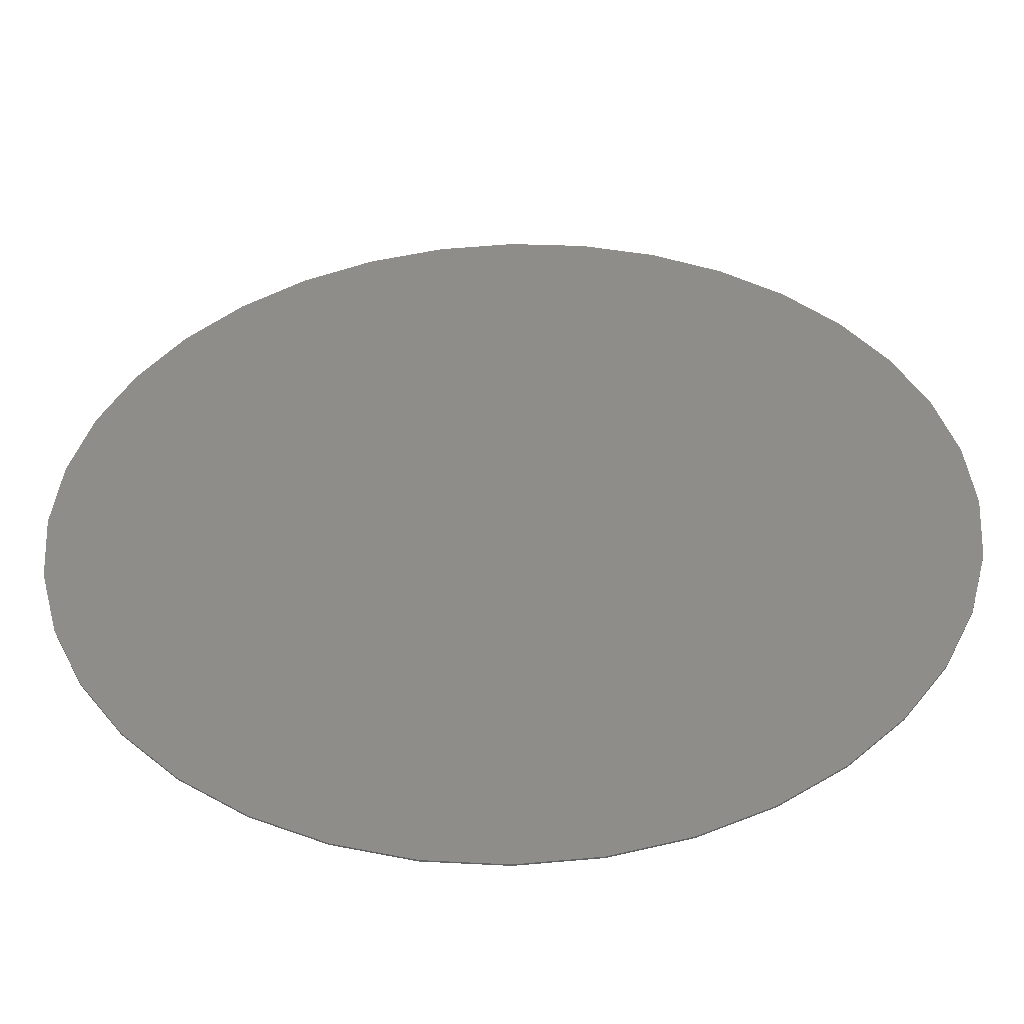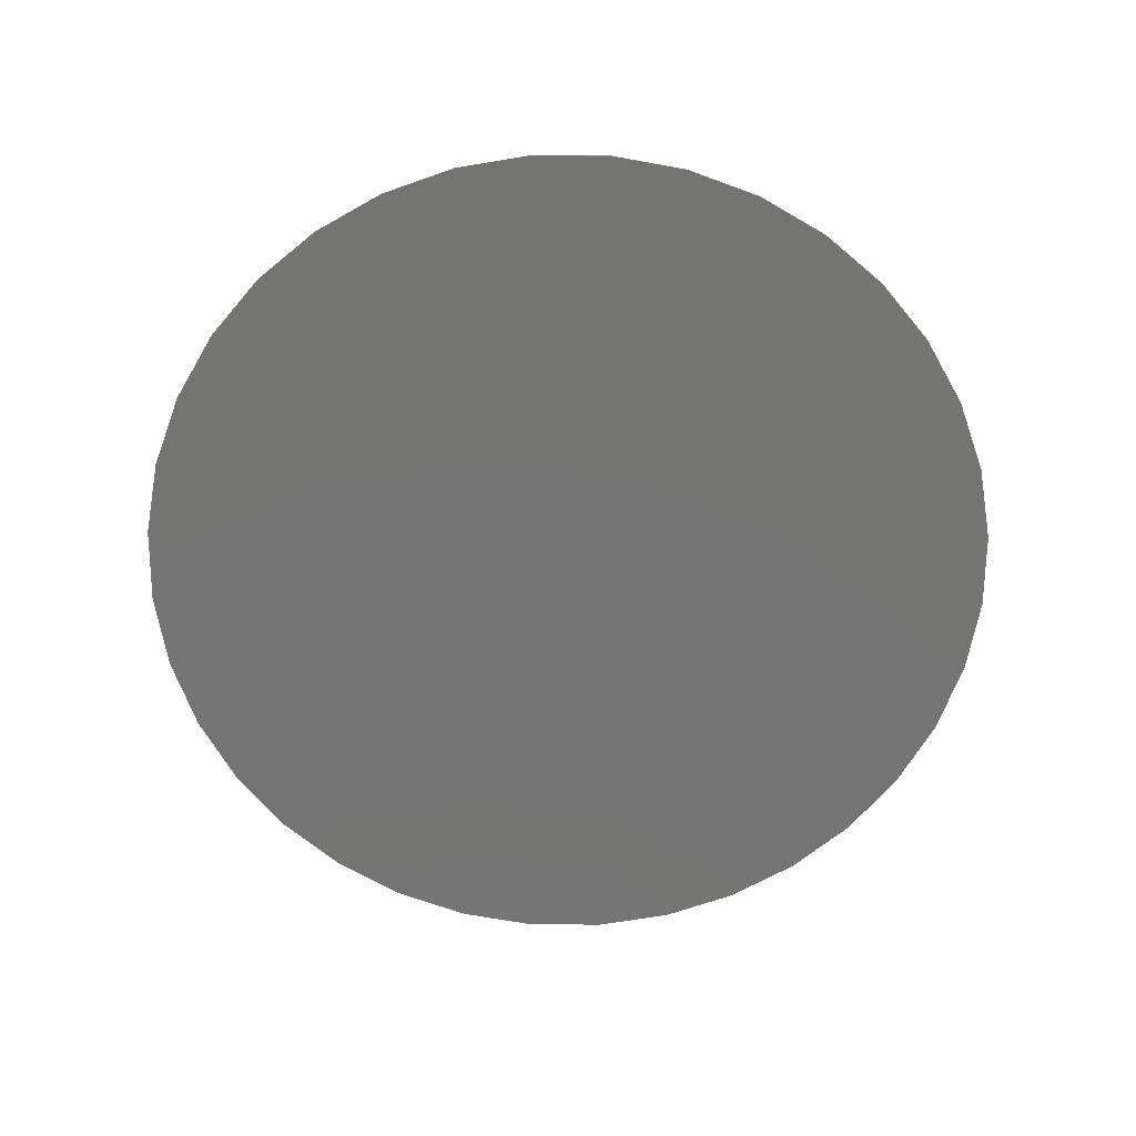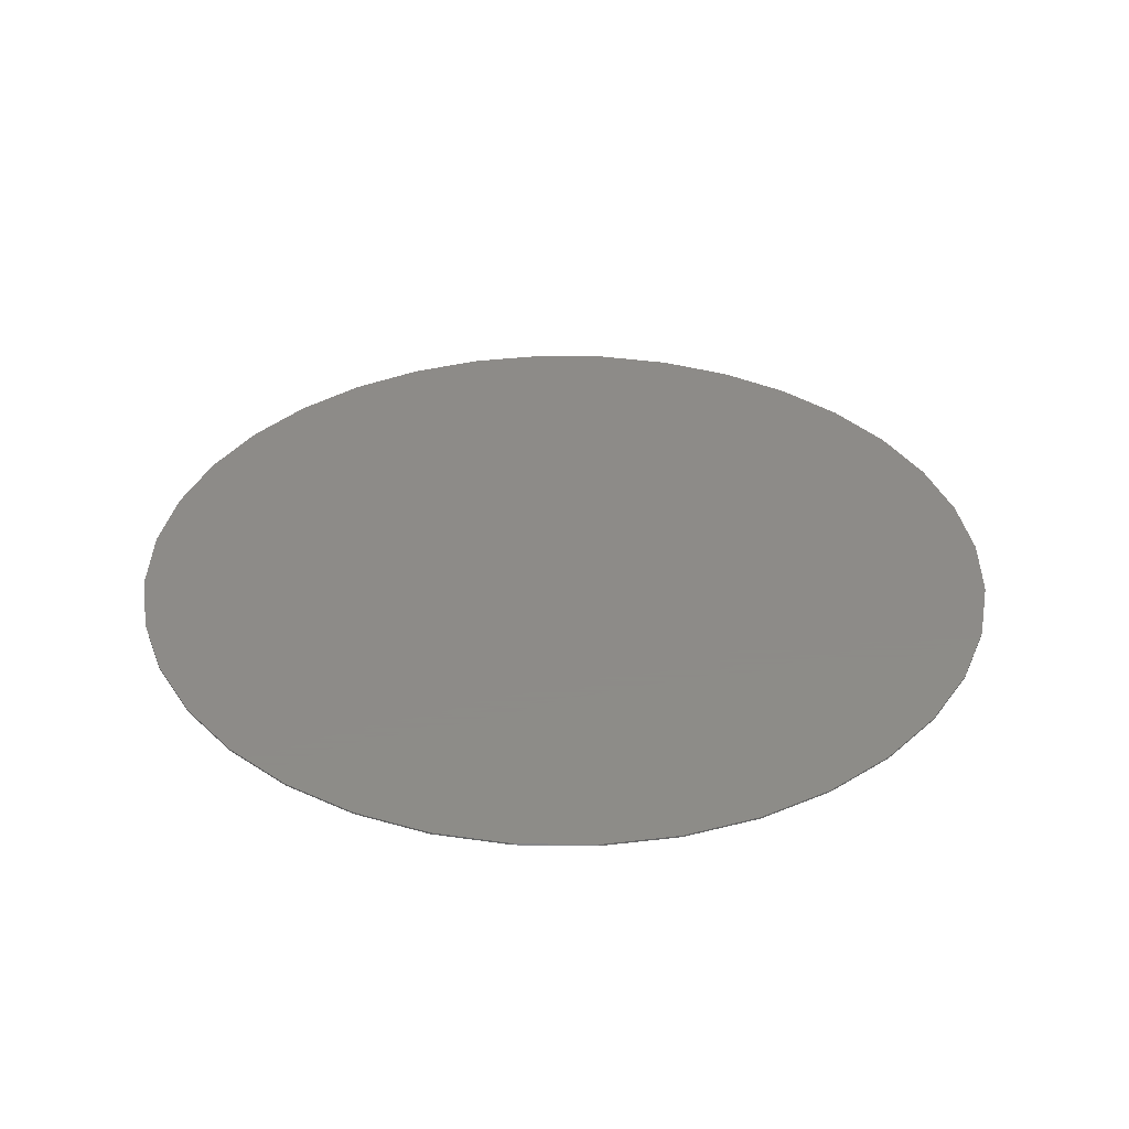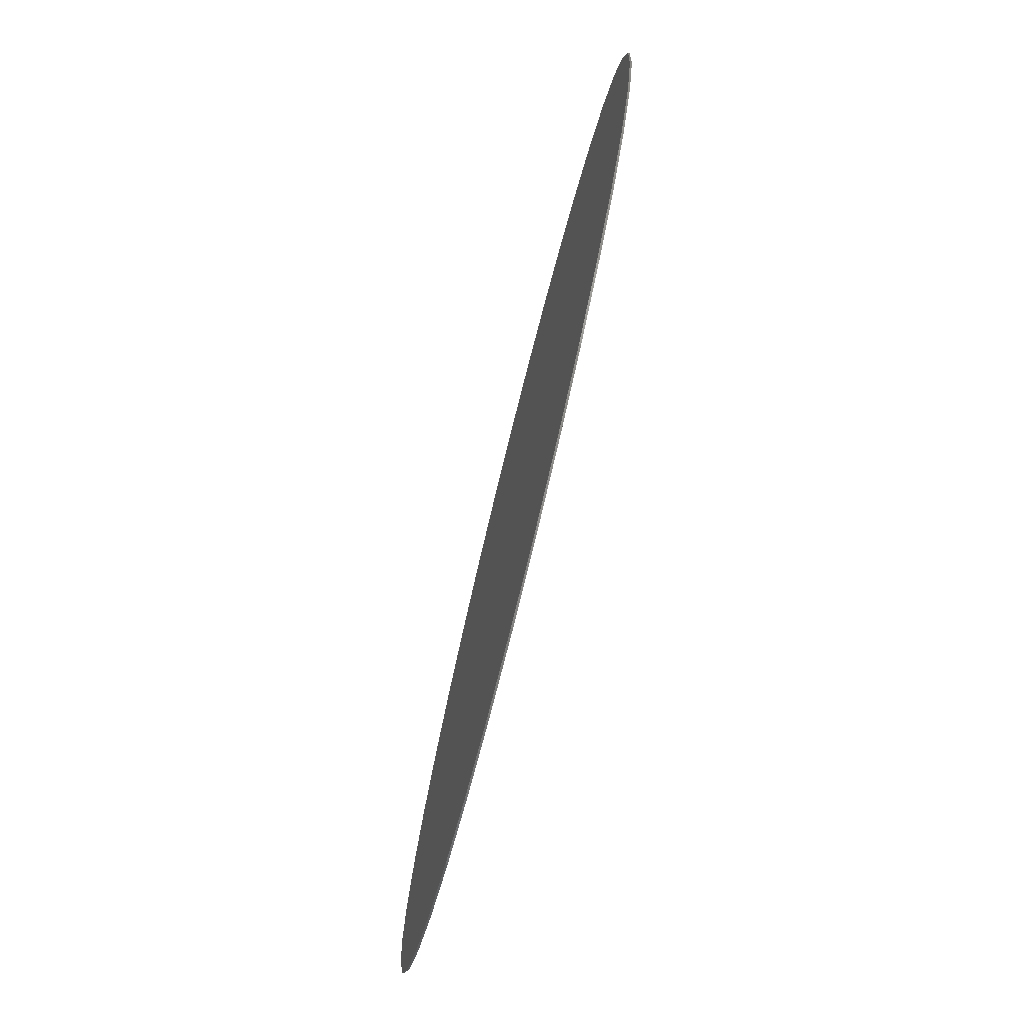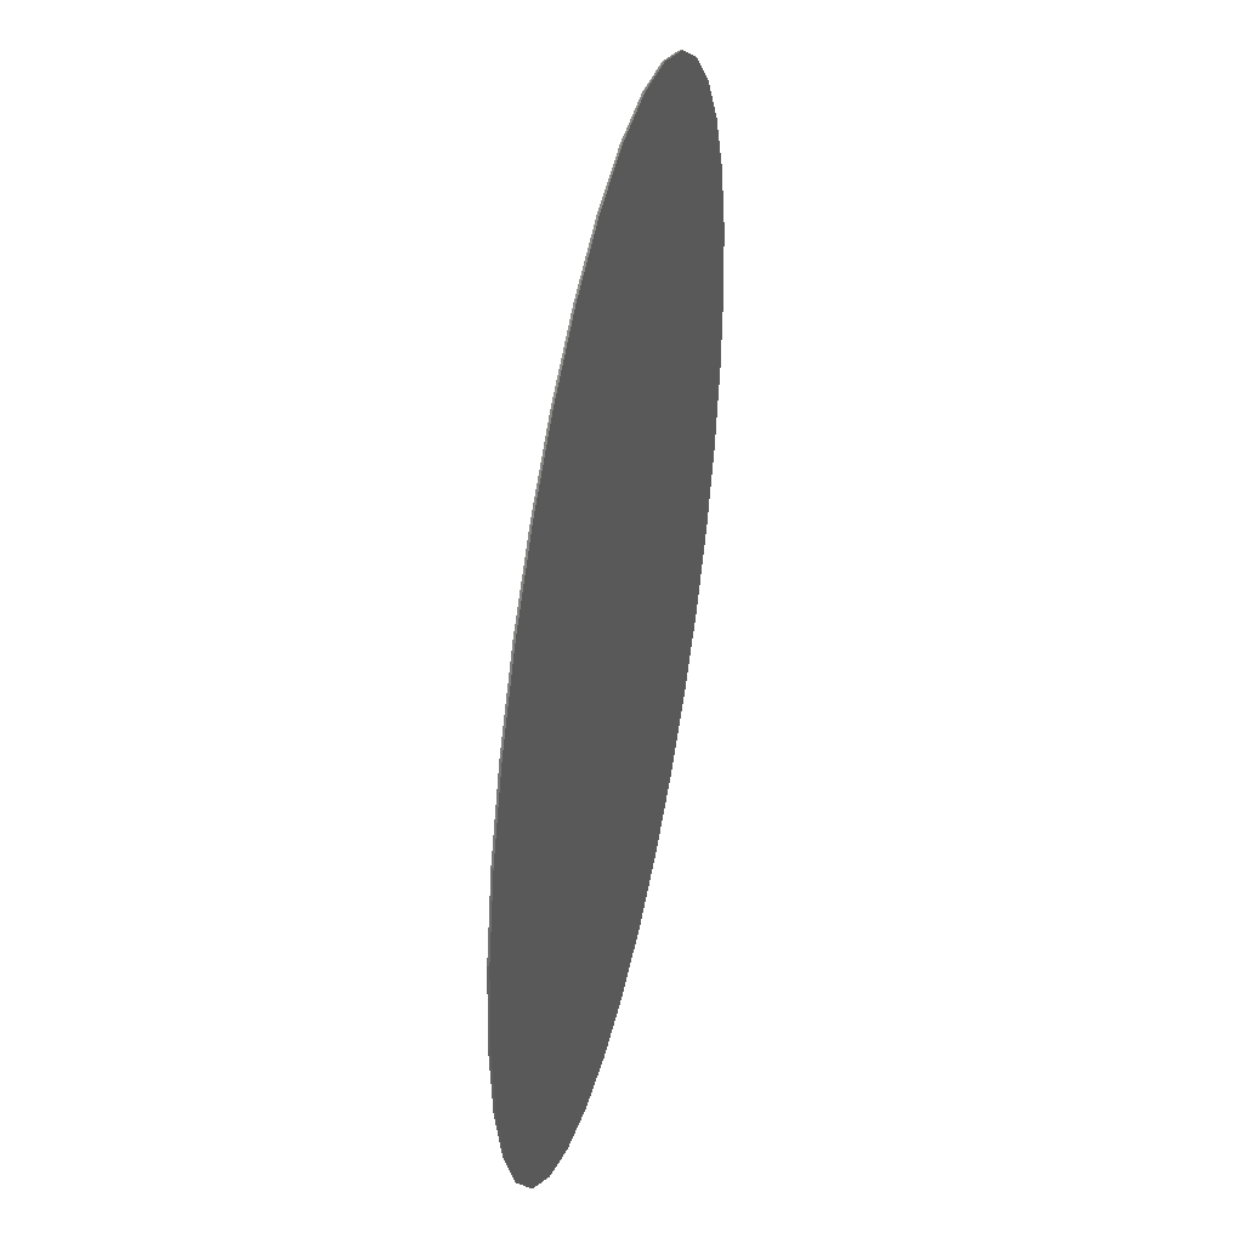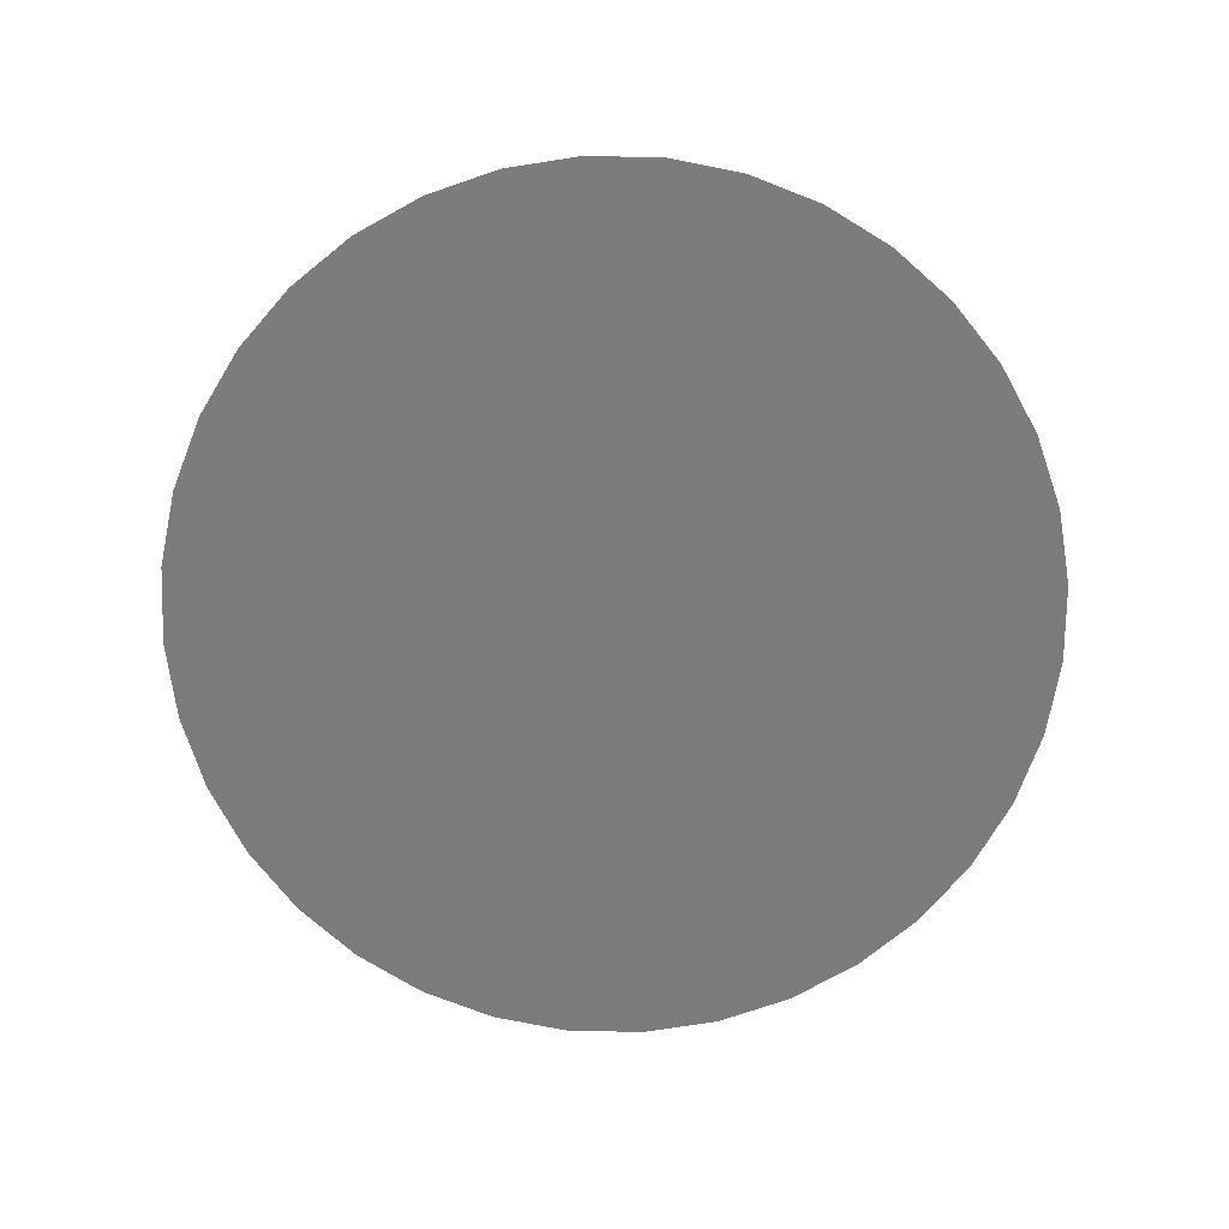
<metadata>
{"format":"stl","ext":"stl","renderer":"f3d","projection":"perspective","resolution":1024,"background":"white","views":[{"elev":-49.2,"azim":1.6,"up":"+Y"},{"elev":-66.3,"azim":-115.4,"up":"+Z"},{"elev":35.1,"azim":-14.0,"up":"+Z"},{"elev":-78.2,"azim":-104.0,"up":"+Y"},{"elev":42.1,"azim":-78.3,"up":"+Y"},{"elev":-75.0,"azim":-176.2,"up":"+Z"}]}
</metadata>
<code>
# stl→obj: 72 verts, 140 faces
v 24.62 -4.341 0.1
v 24.62 -4.341 0
v 25 0 0.1
v 23.49 -8.551 0
v 23.49 -8.551 0.1
v 21.65 -12.5 0
v 21.65 -12.5 0.1
v 19.15 -16.07 0
v 19.15 -16.07 0.1
v 16.07 -19.15 0
v 16.07 -19.15 0.1
v 12.5 -21.65 0
v 12.5 -21.65 0.1
v 8.551 -23.49 0
v 8.551 -23.49 0.1
v 4.341 -24.62 0
v 4.341 -24.62 0.1
v -4.592e-15 -25 0
v 1.531e-15 -25 0.1
v -4.341 -24.62 0
v -4.341 -24.62 0.1
v -8.551 -23.49 0
v -8.551 -23.49 0.1
v -12.5 -21.65 0
v -12.5 -21.65 0.1
v -16.07 -19.15 0
v -16.07 -19.15 0.1
v -19.15 -16.07 0
v -19.15 -16.07 0.1
v -21.65 -12.5 0
v -21.65 -12.5 0.1
v -23.49 -8.551 0
v -23.49 -8.551 0.1
v -24.62 -4.341 0
v -24.62 -4.341 0.1
v -25 3.062e-15 0
v -25 -3.062e-15 0.1
v -24.62 4.341 0
v -24.62 4.341 0.1
v -23.49 8.551 0
v -23.49 8.551 0.1
v -21.65 12.5 0
v -21.65 12.5 0.1
v -19.15 16.07 0
v -19.15 16.07 0.1
v -16.07 19.15 0
v -16.07 19.15 0.1
v -12.5 21.65 0
v -12.5 21.65 0.1
v -8.551 23.49 0
v -8.551 23.49 0.1
v -4.341 24.62 0
v -4.341 24.62 0.1
v 1.531e-15 25 0
v -4.592e-15 25 0.1
v 4.341 24.62 0
v 4.341 24.62 0.1
v 8.551 23.49 0
v 8.551 23.49 0.1
v 12.5 21.65 0
v 12.5 21.65 0.1
v 16.07 19.15 0
v 16.07 19.15 0.1
v 19.15 16.07 0
v 19.15 16.07 0.1
v 21.65 12.5 0
v 21.65 12.5 0.1
v 23.49 8.551 0
v 23.49 8.551 0.1
v 24.62 4.341 0
v 24.62 4.341 0.1
v 25 0 0
f 1 2 3
f 1 4 2
f 1 5 4
f 4 5 6
f 6 5 7
f 8 7 9
f 10 9 11
f 12 11 13
f 14 13 15
f 16 15 17
f 18 17 19
f 20 19 21
f 22 21 23
f 24 23 25
f 26 25 27
f 28 27 29
f 30 29 31
f 32 31 33
f 34 33 35
f 36 35 37
f 38 37 39
f 40 39 41
f 42 41 43
f 44 43 45
f 46 45 47
f 48 47 49
f 50 49 51
f 52 51 53
f 54 53 55
f 56 55 57
f 58 57 59
f 60 59 61
f 62 61 63
f 64 63 65
f 66 65 67
f 68 67 69
f 70 69 71
f 72 71 3
f 2 72 3
f 72 70 71
f 70 68 69
f 68 66 67
f 66 64 65
f 64 62 63
f 62 60 61
f 60 58 59
f 58 56 57
f 56 54 55
f 54 52 53
f 52 50 51
f 50 48 49
f 48 46 47
f 46 44 45
f 44 42 43
f 42 40 41
f 40 38 39
f 38 36 37
f 36 34 35
f 34 32 33
f 32 30 31
f 30 28 29
f 28 26 27
f 26 24 25
f 24 22 23
f 22 20 21
f 20 18 19
f 18 16 17
f 16 14 15
f 14 12 13
f 12 10 11
f 10 8 9
f 8 6 7
f 57 53 59
f 57 55 53
f 59 51 61
f 59 53 51
f 61 49 63
f 61 51 49
f 63 47 65
f 63 49 47
f 47 45 65
f 65 45 67
f 67 45 43
f 69 43 41
f 71 41 39
f 3 39 37
f 1 37 35
f 5 35 33
f 7 33 31
f 9 31 29
f 11 29 27
f 13 27 25
f 15 25 23
f 17 23 21
f 19 17 21
f 17 15 23
f 15 13 25
f 13 11 27
f 11 9 29
f 9 7 31
f 7 5 33
f 5 1 35
f 1 3 37
f 39 3 71
f 41 71 69
f 43 69 67
f 16 20 14
f 16 18 20
f 14 22 12
f 14 20 22
f 12 24 10
f 12 22 24
f 10 26 8
f 10 24 26
f 26 28 8
f 8 28 6
f 6 28 30
f 4 30 32
f 2 32 34
f 72 34 36
f 70 36 38
f 68 38 40
f 66 40 42
f 64 42 44
f 62 44 46
f 60 46 48
f 58 48 50
f 56 50 52
f 54 56 52
f 56 58 50
f 58 60 48
f 60 62 46
f 62 64 44
f 64 66 42
f 66 68 40
f 68 70 38
f 70 72 36
f 6 30 4
f 4 32 2
f 2 34 72

</code>
